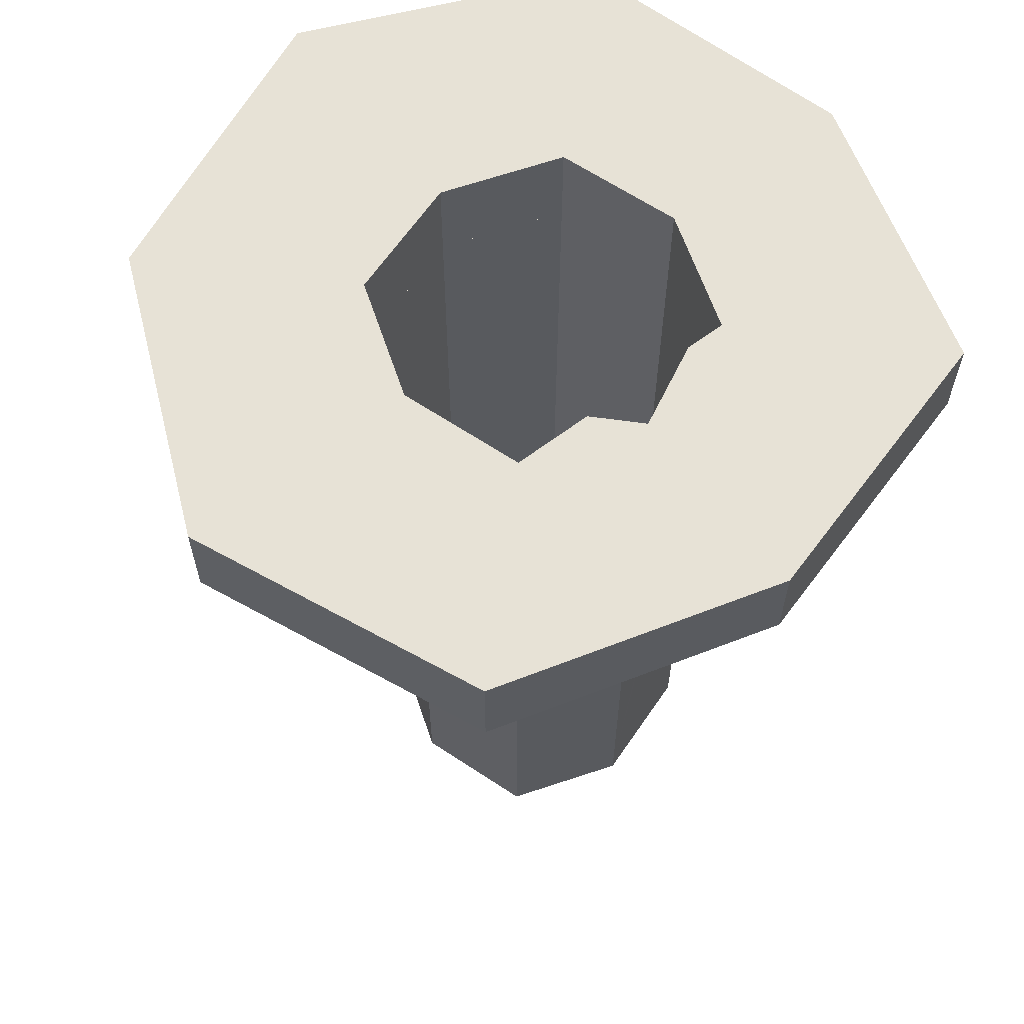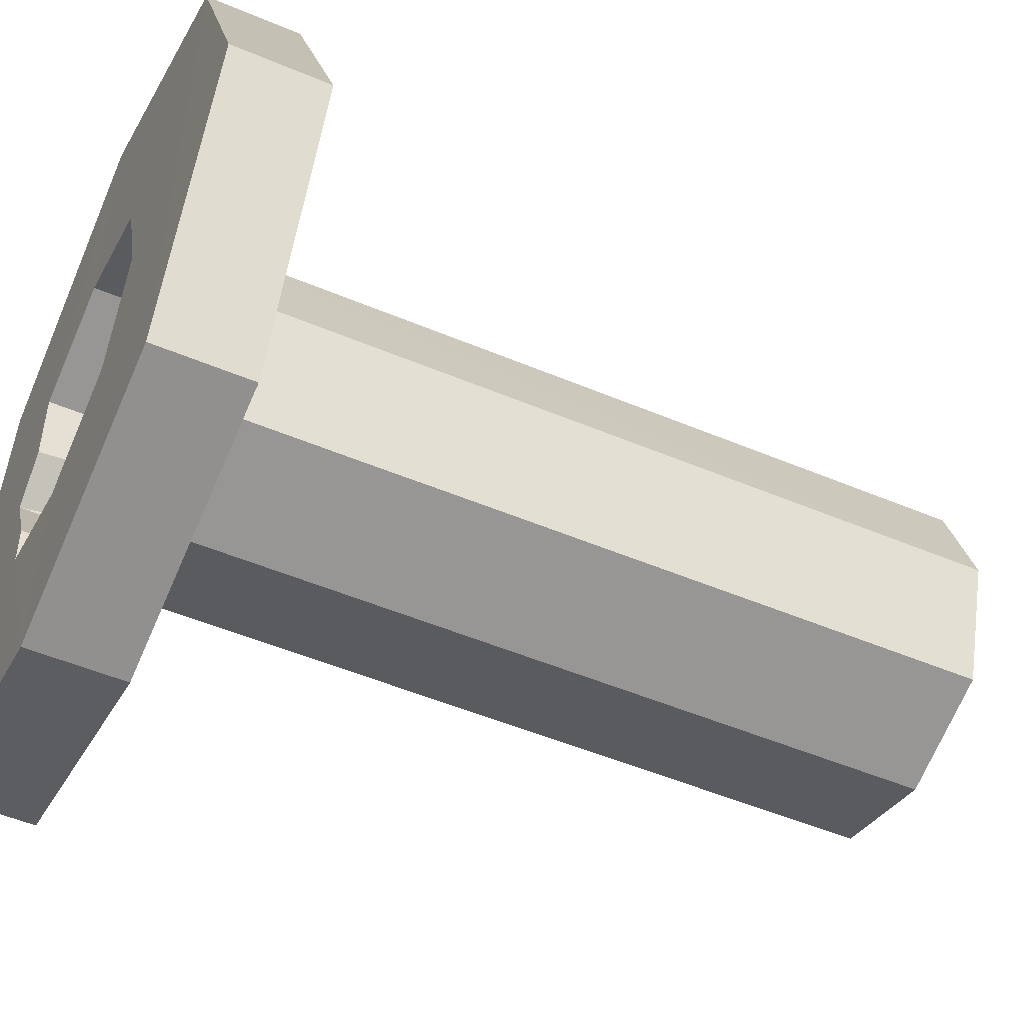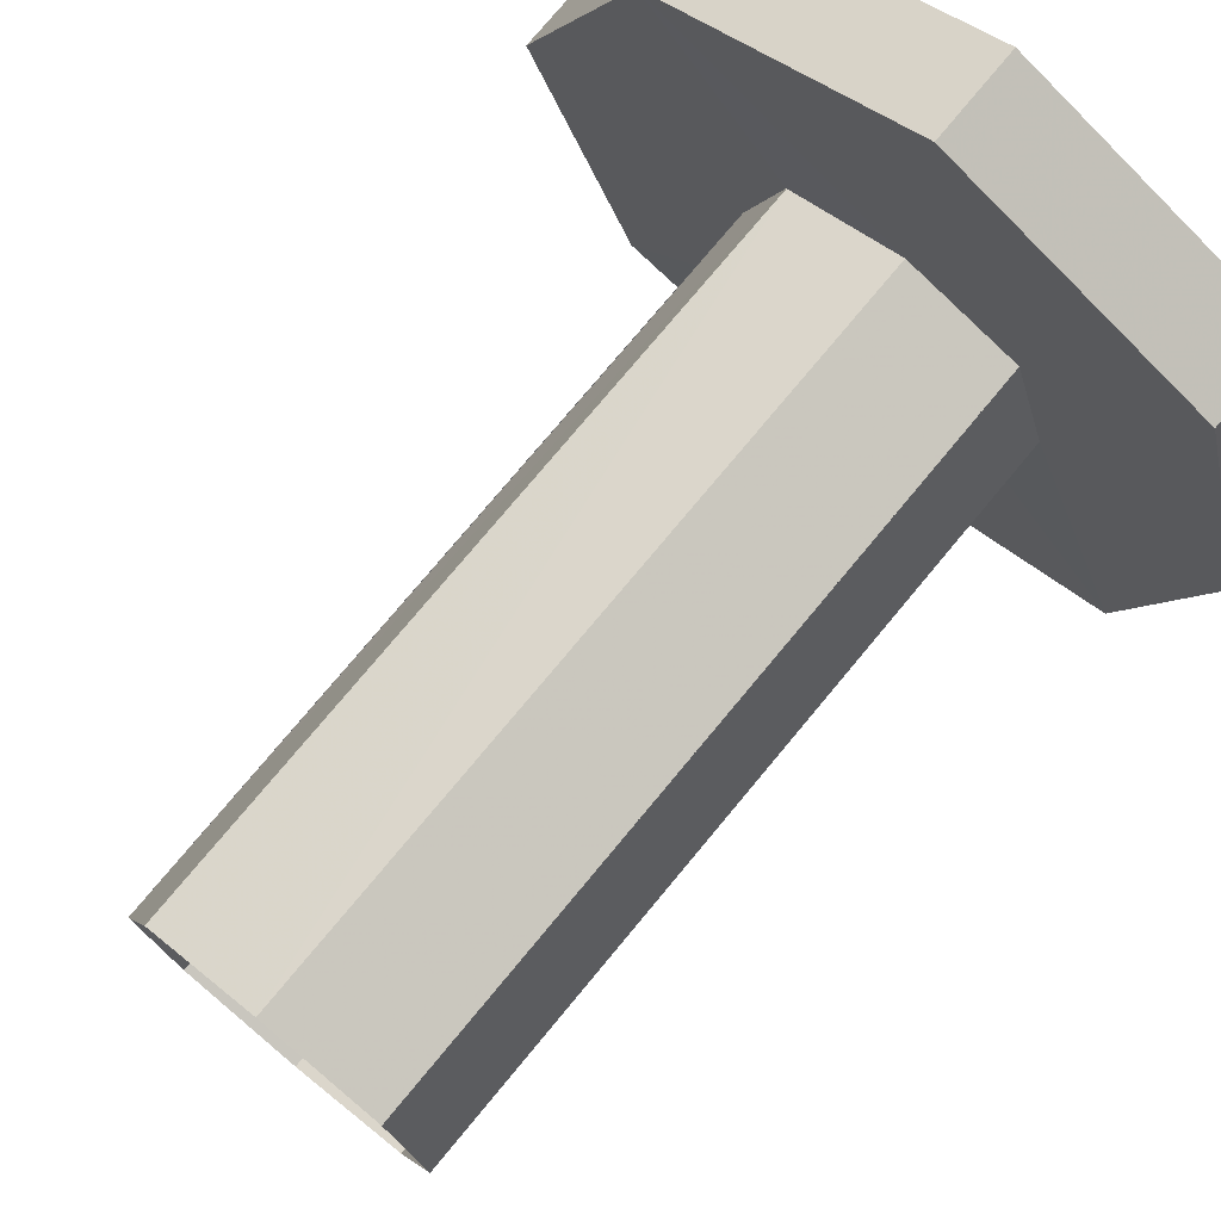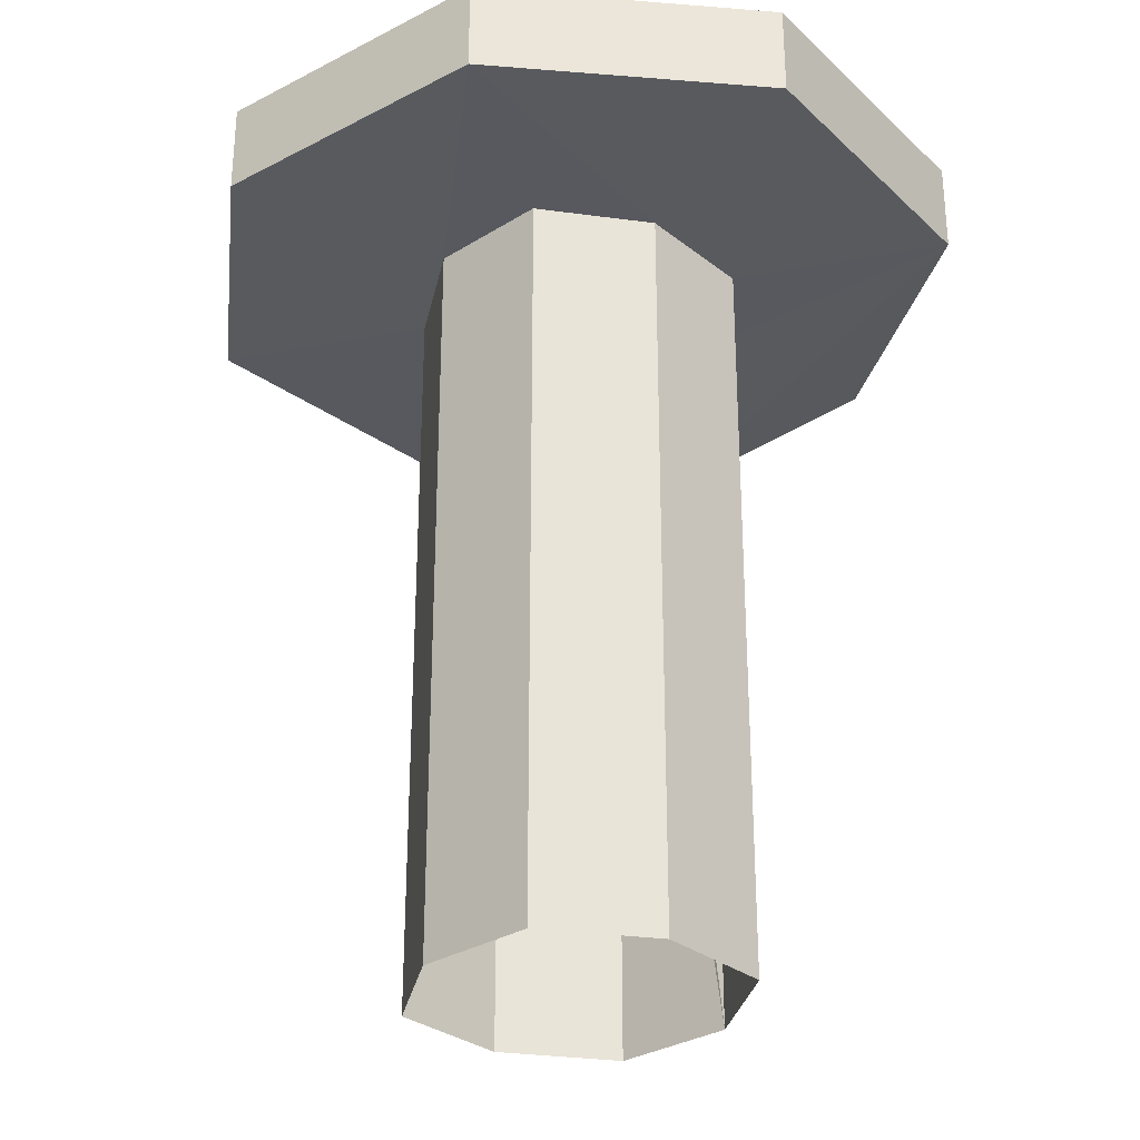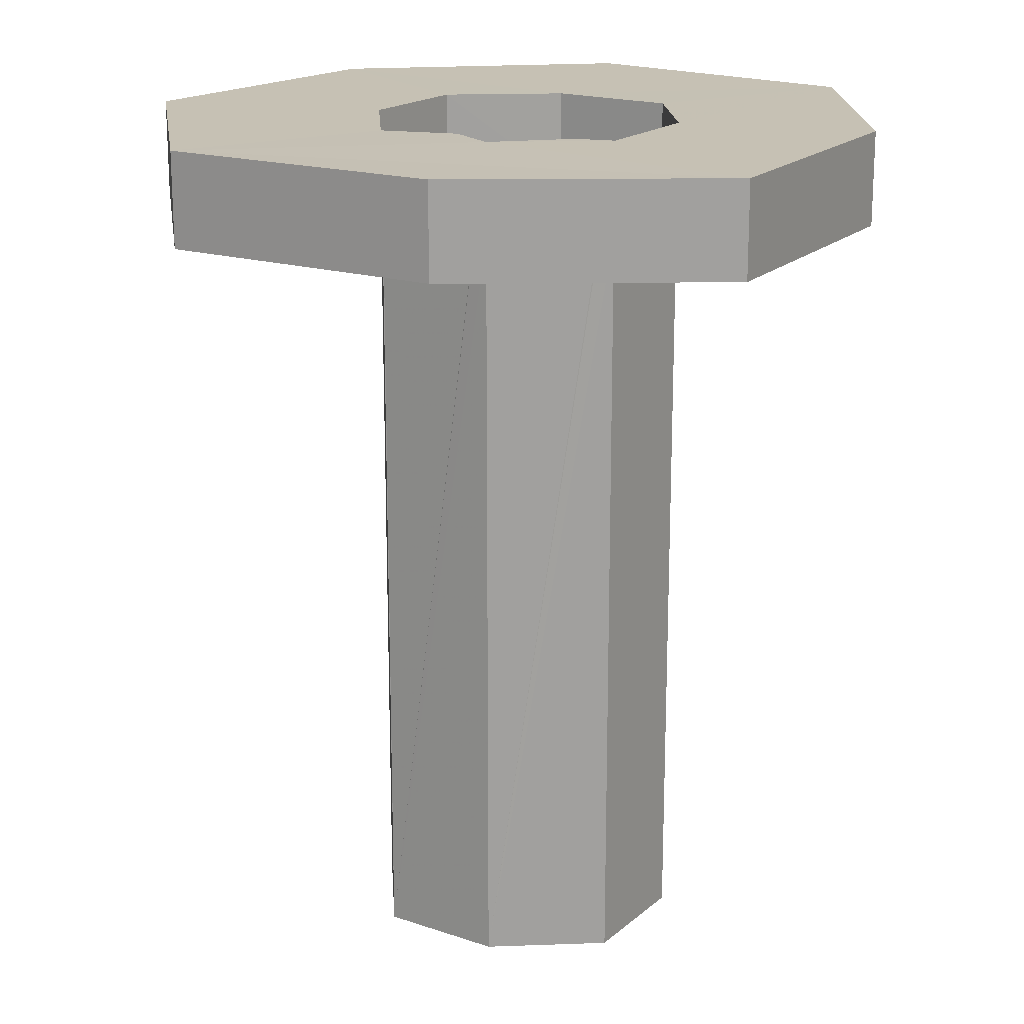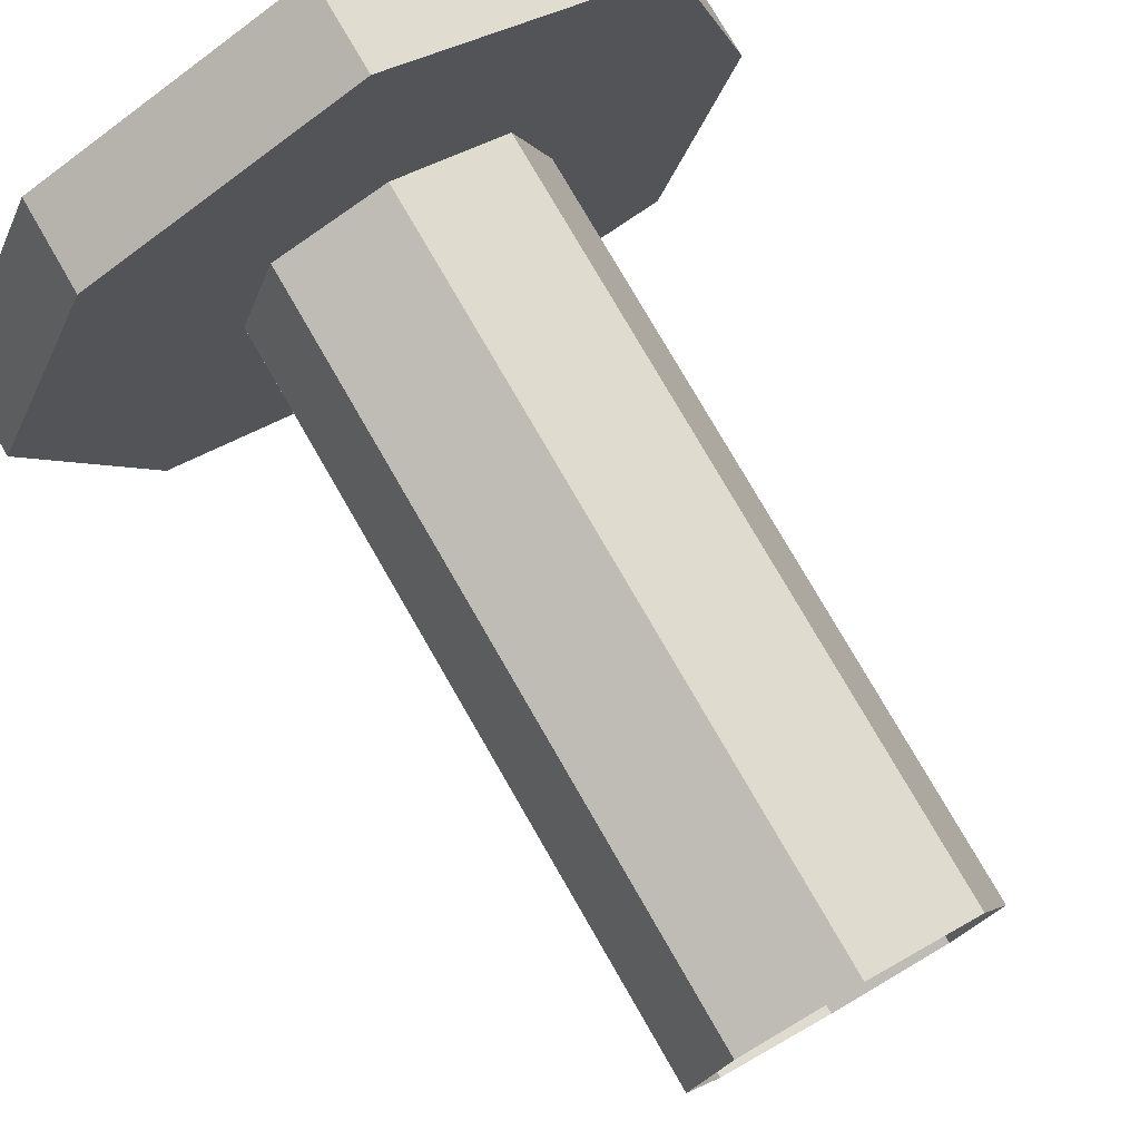
<metadata>
{"format":"obj","ext":"obj","renderer":"f3d","projection":"perspective","resolution":1024,"background":"white","views":[{"elev":63.3,"azim":-127.4,"up":"+Z"},{"elev":-50.6,"azim":65.2,"up":"+Y"},{"elev":75.6,"azim":-140.4,"up":"+Y"},{"elev":-30.5,"azim":150.1,"up":"+Z"},{"elev":18.5,"azim":-75.5,"up":"+Z"},{"elev":77.2,"azim":150.0,"up":"+Y"}]}
</metadata>
<code>
o 13137
v 2199 1856 7.328
v 2199 1856 7.328
v 2199 1856 7.328
v 2199 1857 7.304
v 2199 1857 7.328
v 2199 1856 7.328
v 2199 1856 7.304
v 2199 1856 7.328
v 2199 1856 7.304
v 2199 1856 7.328
v 2199 1857 7.328
v 2199 1856 7.304
v 2199 1856 7.304
v 2199 1856 7.304
v 2199 1856 7.304
v 2199 1856 7.304
v 2199 1856 7.304
v 2199 1856 7.108
v 2199 1856 7.108
v 2199 1856 7.108
v 2199 1856 7.108
v 2199 1856 7.304
v 2199 1856 7.304
v 2199 1856 7.108
v 2199 1856 7.108
v 2199 1856 7.304
v 2199 1856 7.108
v 2199 1856 7.304
v 2199 1856 7.304
v 2199 1856 7.108
v 2199 1856 7.108
v 2199 1856 7.108
v 2199 1856 7.304
v 2199 1856 7.304
v 2199 1856 7.304
v 2199 1856 7.304
v 2199 1856 7.108
v 2199 1856 7.304
v 2199 1856 7.304
v 2199 1856 7.304
v 2199 1856 7.328
v 2199 1856 7.328
v 2199 1856 7.328
v 2199 1856 7.328
v 2199 1856 7.328
v 2199 1856 7.328
v 2199 1856 7.328
v 2199 1856 7.304
v 2199 1856 7.304
v 2199 1856 7.328
v 2199 1856 7.304
v 2199 1856 7.304
v 2199 1856 7.304
v 2199 1856 7.328
v 2199 1856 7.304
v 2199 1856 7.304
v 2199 1856 7.328
v 2199 1856 7.328
v 2199 1856 7.328
v 2199 1856 7.328
v 2199 1856 7.328
v 2199 1856 7.304
v 2199 1856 7.328
v 2199 1856 7.108
v 2199 1856 7.328
v 2199 1856 7.328
v 2199 1856 7.328
v 2199 1856 7.328
v 2199 1856 7.328
v 2199 1856 7.328
v 2199 1856 7.304
v 2199 1856 7.304
v 2199 1856 7.304
v 2199 1856 7.304
v 2199 1856 7.304
v 2199 1856 7.328
v 2199 1856 7.304
v 2199 1856 7.304
v 2199 1856 7.328
v 2199 1856 7.328
v 2199 1856 7.328
v 2199 1856 7.328
v 2199 1856 7.328
v 2199 1856 7.304
v 2199 1856 7.304
v 2199 1857 7.328
v 2199 1856 7.328
v 2199 1856 7.328
v 2199 1856 7.108
v 2199 1857 7.304
v 2199 1856 7.304
v 2199 1856 7.328
v 2199 1856 7.328
v 2199 1856 7.328
v 2199 1856 7.328
v 2199 1856 7.328
v 2199 1856 7.108
v 2199 1856 7.108
v 2199 1856 7.304
v 2199 1856 7.304
v 2199 1856 7.328
v 2199 1856 7.304
v 2199 1856 7.108
v 2199 1856 7.328
v 2199 1856 7.304
v 2199 1856 7.108
v 2199 1856 7.108
v 2199 1856 7.304
v 2199 1856 7.328
v 2199 1856 7.328
v 2199 1856 7.304
v 2199 1856 7.304
v 2199 1856 7.108
v 2199 1856 7.304
v 2199 1856 7.304
v 2199 1856 7.304
v 2199 1856 7.328
v 2199 1856 7.328
v 2199 1856 7.328
v 2199 1856 7.304
v 2199 1856 7.108
v 2199 1856 7.108
v 2199 1856 7.108
v 2199 1856 7.304
v 2199 1856 7.108
v 2199 1856 7.304
f 1 2 3
f 4 2 5
f 6 7 1
f 8 9 6
f 8 10 11
f 12 4 13
f 7 14 15
f 16 14 12
f 17 7 16
f 12 18 16
f 17 19 20
f 16 21 22
f 23 21 24
f 23 25 24
f 26 19 25
f 27 28 22
f 27 29 30
f 31 29 30
f 32 33 31
f 32 34 20
f 35 34 28
f 35 28 36
f 37 34 38
f 37 36 38
f 39 36 40
f 35 41 42
f 43 42 41
f 44 41 45
f 7 42 46
f 47 46 42
f 48 49 47
f 11 50 44
f 51 18 47
f 52 51 53
f 52 54 55
f 53 26 56
f 57 18 58
f 58 18 59
f 59 60 61
f 62 60 63
f 64 62 65
f 57 66 67
f 68 62 67
f 69 64 68
f 67 70 68
f 68 70 69
f 66 71 72
f 70 72 73
f 74 71 75
f 55 76 74
f 77 70 56
f 78 79 77
f 80 81 70
f 80 82 83
f 56 84 85
f 86 87 82
f 86 88 87
f 89 87 88
f 86 84 90
f 91 90 84
f 59 89 92
f 92 89 93
f 93 94 95
f 15 89 96
f 91 97 98
f 99 97 100
f 96 101 47
f 76 101 96
f 10 76 96
f 76 90 102
f 33 102 90
f 33 98 103
f 104 103 98
f 105 98 106
f 107 108 104
f 109 108 110
f 107 111 112
f 113 112 114
f 110 115 69
f 39 115 116
f 13 116 105
f 105 116 99
f 116 5 117
f 118 116 44
f 119 120 118
f 99 50 121
f 121 50 122
f 122 115 121
f 123 81 121
f 121 26 123
f 124 125 126

</code>
